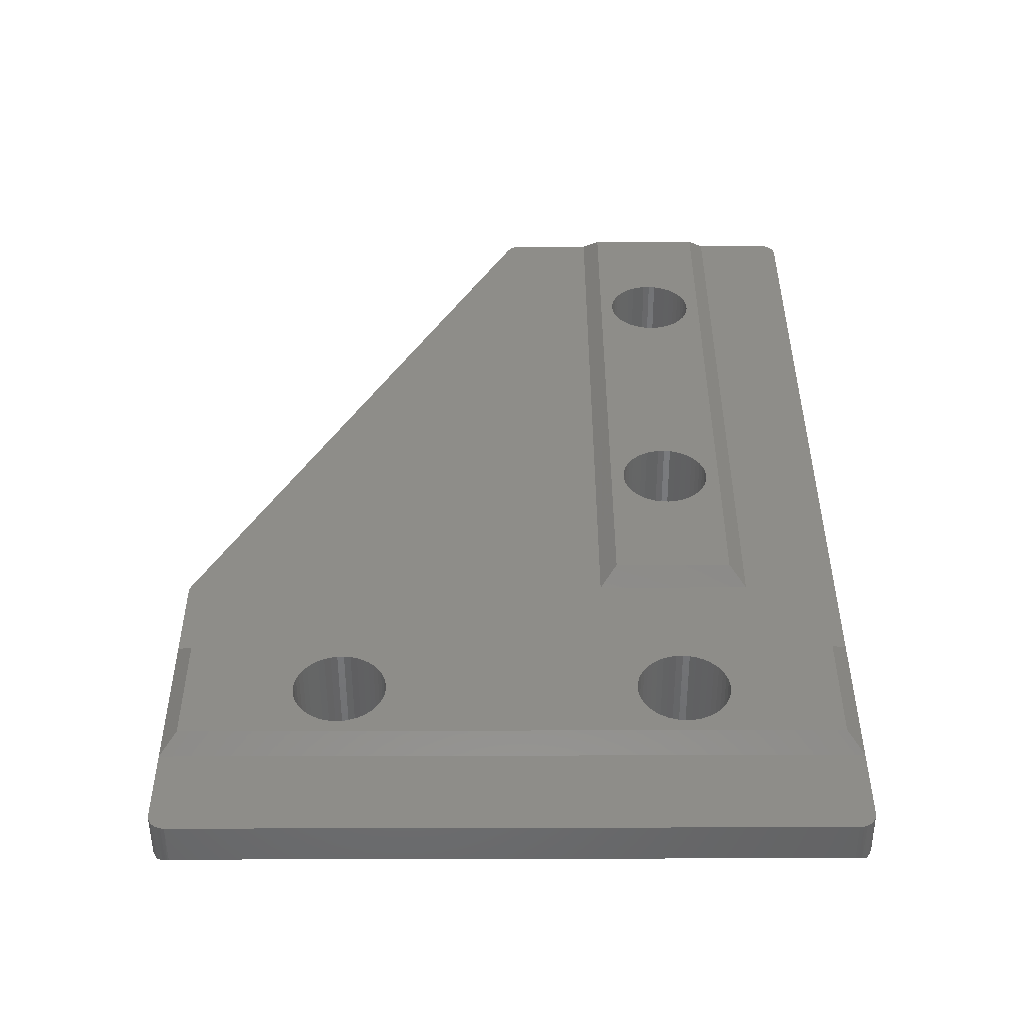
<metadata>
{"format":"stl","ext":"stl","renderer":"f3d","projection":"perspective","resolution":1024,"background":"white","views":[{"elev":-51.2,"azim":0.2,"up":"+Y"}]}
</metadata>
<code>
# stl→obj: 447 verts, 906 faces
v -0.1685 0.4444 2.331
v -0.2182 0.3765 5
v -0.2929 0.2929 2.207
v -0.09903 0.5661 5
v -0.07612 0.6173 2.424
v -0.02507 0.7775 5
v -0.01921 0.8049 2.481
v -0.004815 0.902 2.495
v 2.22e-15 1 5
v 2.22e-15 1 2.5
v -0.3765 0.2182 5
v -0.4444 0.1685 2.331
v -0.5661 0.09903 5
v -0.6173 0.07612 2.424
v -0.7775 0.02507 5
v -0.8049 0.01921 2.481
v -0.902 0.004815 2.495
v -1 0 5
v -1 0 2.5
v -39 0 5
v -39 0 2.5
v -39.97 0.7775 5
v -40 1 5
v -39.9 0.5661 5
v -39.78 0.3765 5
v -39.62 0.2182 5
v -39.43 0.09903 5
v -39.22 0.02507 5
v -40 5.5 5
v 2.22e-15 5.5 5
v 2.22e-15 14.5 5
v 2.22e-15 30 2.5
v 2.22e-15 59 5
v 2.22e-15 59 2.5
v -39.1 0.004815 2.495
v -39.2 0.01921 2.481
v -39.38 0.07612 2.424
v -39.56 0.1685 2.331
v -39.71 0.2929 2.207
v -39.83 0.4444 2.331
v -39.92 0.6173 2.424
v -39.98 0.8049 2.481
v -40 0.902 2.495
v -40 1 2.5
v -2.5 2.5 1.11e-15
v -37.5 2.5 1.11e-15
v -40 19.76 2.5
v -37.5 19.41 1.11e-15
v -39.97 19.99 2.473
v -39.99 19.88 2.493
v -40 14.5 5
v -40 19.76 5
v -20.28 59.45 2.5
v -20.28 59.45 5
v -20.21 59.57 2.49
v -20.16 59.63 5
v -20.12 59.67 2.462
v -20 59.79 5
v -20.02 59.77 2.415
v -19.91 59.85 2.351
v -19.81 59.9 5
v -19.79 59.92 2.415
v -19.66 59.96 2.462
v -19.6 59.98 5
v -19.52 59.99 2.49
v -19.38 60 5
v -19.38 60 2.5
v -14.5 60 5
v -14.5 20 5
v -39.89 20.21 5
v -5.5 20 5
v -5.5 60 5
v -1 60 5
v -39.95 20.07 5
v -39.99 19.92 5
v -0.02507 59.22 5
v -0.09903 59.43 5
v -0.2182 59.62 5
v -0.3765 59.78 5
v -0.5661 59.9 5
v -0.7775 59.97 5
v -39.89 20.21 2.5
v -18.45 57.5 1.11e-15
v -39.94 20.1 2.493
v -29.13 7.445 1.11e-15
v -29.51 7.345 1.11e-15
v -29.9 7.302 1.11e-15
v -30.3 7.316 1.11e-15
v -30.68 7.388 1.11e-15
v -31.06 7.515 1.11e-15
v -31.41 7.695 1.11e-15
v -31.73 7.925 1.11e-15
v -32.01 8.198 1.11e-15
v -32.25 8.51 1.11e-15
v -32.44 8.854 1.11e-15
v -32.59 9.222 1.11e-15
v -32.67 9.607 1.11e-15
v -32.7 10 1.11e-15
v -32.67 10.39 1.11e-15
v -32.59 10.78 1.11e-15
v -32.44 11.15 1.11e-15
v -32.25 11.49 1.11e-15
v -32.01 11.8 1.11e-15
v -31.73 12.08 1.11e-15
v -31.41 12.3 1.11e-15
v -31.06 12.48 1.11e-15
v -30.68 12.61 1.11e-15
v -30.3 12.68 1.11e-15
v -29.9 12.7 1.11e-15
v -29.51 12.66 1.11e-15
v -12.67 30.39 1.11e-15
v -29.13 12.56 1.11e-15
v -12.7 30 1.11e-15
v -28.77 12.4 1.11e-15
v -28.43 12.2 1.11e-15
v -12.59 30.78 1.11e-15
v -12.59 49.22 1.11e-15
v -12.44 31.15 1.11e-15
v -12.44 48.85 1.11e-15
v -12.25 31.49 1.11e-15
v -12.25 48.51 1.11e-15
v -12.01 31.8 1.11e-15
v -12.01 48.2 1.11e-15
v -11.73 32.08 1.11e-15
v -11.73 47.92 1.11e-15
v -11.41 32.3 1.11e-15
v -11.41 47.7 1.11e-15
v -11.06 32.48 1.11e-15
v -11.06 47.52 1.11e-15
v -10.68 47.39 1.11e-15
v -10.68 32.61 1.11e-15
v -10.3 47.32 1.11e-15
v -10.3 32.68 1.11e-15
v -9.901 47.3 1.11e-15
v -9.901 32.7 1.11e-15
v -9.51 32.66 1.11e-15
v -2.5 57.5 1.11e-15
v -10.3 52.68 1.11e-15
v -9.901 52.7 1.11e-15
v -9.51 52.66 1.11e-15
v -9.128 52.56 1.11e-15
v -8.765 52.4 1.11e-15
v -8.429 52.2 1.11e-15
v -8.126 51.94 1.11e-15
v -7.863 51.65 1.11e-15
v -7.645 51.32 1.11e-15
v -7.478 50.96 1.11e-15
v -7.365 50.59 1.11e-15
v -7.307 50.2 1.11e-15
v -7.307 49.8 1.11e-15
v -7.365 49.41 1.11e-15
v -7.478 49.04 1.11e-15
v -7.478 30.96 1.11e-15
v -7.365 30.59 1.11e-15
v -7.307 30.2 1.11e-15
v -7.307 29.8 1.11e-15
v -7.365 29.41 1.11e-15
v -7.478 29.04 1.11e-15
v -7.478 10.96 1.11e-15
v -7.645 11.32 1.11e-15
v -7.645 28.68 1.11e-15
v -7.863 28.35 1.11e-15
v -7.863 11.65 1.11e-15
v -8.126 28.06 1.11e-15
v -8.126 11.94 1.11e-15
v -8.429 27.8 1.11e-15
v -8.429 12.2 1.11e-15
v -8.765 27.6 1.11e-15
v -8.765 12.4 1.11e-15
v -9.128 27.44 1.11e-15
v -9.128 12.56 1.11e-15
v -9.51 27.34 1.11e-15
v -9.51 12.66 1.11e-15
v -9.901 27.3 1.11e-15
v -9.901 12.7 1.11e-15
v -10.3 12.68 1.11e-15
v -10.3 27.32 1.11e-15
v -10.68 12.61 1.11e-15
v -10.68 27.39 1.11e-15
v -11.06 12.48 1.11e-15
v -11.06 27.52 1.11e-15
v -11.41 12.3 1.11e-15
v -11.41 27.7 1.11e-15
v -11.73 12.08 1.11e-15
v -11.73 27.92 1.11e-15
v -12.01 11.8 1.11e-15
v -12.01 28.2 1.11e-15
v -12.25 11.49 1.11e-15
v -12.25 28.51 1.11e-15
v -12.44 11.15 1.11e-15
v -12.44 28.85 1.11e-15
v -27.65 11.32 1.11e-15
v -12.59 29.22 1.11e-15
v -27.86 11.65 1.11e-15
v -12.67 29.61 1.11e-15
v -28.13 11.94 1.11e-15
v -12.67 50.39 1.11e-15
v -12.7 50 1.11e-15
v -12.59 50.78 1.11e-15
v -12.44 51.15 1.11e-15
v -12.67 49.61 1.11e-15
v -9.51 47.34 1.11e-15
v -9.128 32.56 1.11e-15
v -9.128 47.44 1.11e-15
v -8.765 32.4 1.11e-15
v -8.765 47.6 1.11e-15
v -8.429 32.2 1.11e-15
v -8.429 47.8 1.11e-15
v -8.126 31.94 1.11e-15
v -8.126 48.06 1.11e-15
v -7.863 31.65 1.11e-15
v -7.863 48.35 1.11e-15
v -7.645 31.32 1.11e-15
v -7.645 48.68 1.11e-15
v -10.68 52.61 1.11e-15
v -11.06 52.48 1.11e-15
v -11.41 52.3 1.11e-15
v -11.73 52.08 1.11e-15
v -12.01 51.8 1.11e-15
v -12.25 51.49 1.11e-15
v -12.67 9.607 1.11e-15
v -27.31 9.803 1.11e-15
v -12.7 10 1.11e-15
v -27.36 9.413 1.11e-15
v -12.59 9.222 1.11e-15
v -27.48 9.035 1.11e-15
v -12.44 8.854 1.11e-15
v -27.65 8.679 1.11e-15
v -12.25 8.51 1.11e-15
v -27.86 8.35 1.11e-15
v -12.01 8.198 1.11e-15
v -28.13 8.056 1.11e-15
v -11.73 7.925 1.11e-15
v -28.43 7.804 1.11e-15
v -11.41 7.695 1.11e-15
v -28.77 7.599 1.11e-15
v -11.06 7.515 1.11e-15
v -10.68 7.388 1.11e-15
v -10.3 7.316 1.11e-15
v -9.901 7.302 1.11e-15
v -9.51 7.345 1.11e-15
v -9.128 7.445 1.11e-15
v -8.765 7.599 1.11e-15
v -8.429 7.804 1.11e-15
v -8.126 8.056 1.11e-15
v -7.863 8.35 1.11e-15
v -7.645 8.679 1.11e-15
v -7.478 9.035 1.11e-15
v -7.365 9.413 1.11e-15
v -7.307 9.803 1.11e-15
v -7.307 10.2 1.11e-15
v -7.365 10.59 1.11e-15
v -27.48 10.96 1.11e-15
v -12.59 10.78 1.11e-15
v -27.36 10.59 1.11e-15
v -12.67 10.39 1.11e-15
v -27.31 10.2 1.11e-15
v -0.2929 59.71 2.207
v -0.902 60 2.495
v -0.8049 59.98 2.481
v -1 60 2.5
v -0.6173 59.92 2.424
v -0.4444 59.83 2.331
v -0.1685 59.56 2.331
v -0.07612 59.38 2.424
v -0.01921 59.2 2.481
v -0.004815 59.1 2.495
v -39 6.5 6
v -39 13.5 6
v -1 6.5 6
v -32.67 9.607 6
v -32.7 10 6
v -32.59 9.222 6
v -32.44 8.854 6
v -32.25 8.51 6
v -32.01 8.198 6
v -31.73 7.925 6
v -31.41 7.695 6
v -31.06 7.515 6
v -30.68 7.388 6
v -30.3 7.316 6
v -29.9 7.302 6
v -29.51 7.345 6
v -29.13 7.445 6
v -28.77 7.599 6
v -28.43 7.804 6
v -28.13 8.056 6
v -27.86 8.35 6
v -27.65 8.679 6
v -27.48 9.035 6
v -27.36 9.413 6
v -27.31 9.803 6
v -27.31 10.2 6
v -27.36 10.59 6
v -27.48 10.96 6
v -27.65 11.32 6
v -27.86 11.65 6
v -28.13 11.94 6
v -28.43 12.2 6
v -28.77 12.4 6
v -29.13 12.56 6
v -29.51 12.66 6
v -29.9 12.7 6
v -30.3 12.68 6
v -30.68 12.61 6
v -31.06 12.48 6
v -31.41 12.3 6
v -31.73 12.08 6
v -32.01 11.8 6
v -32.25 11.49 6
v -32.44 11.15 6
v -32.59 10.78 6
v -32.67 10.39 6
v -1 13.5 6
v -10.3 7.316 6
v -10.68 7.388 6
v -11.06 7.515 6
v -11.41 7.695 6
v -11.73 7.925 6
v -12.01 8.198 6
v -12.25 8.51 6
v -12.44 8.854 6
v -12.59 9.222 6
v -12.67 9.607 6
v -12.7 10 6
v -12.67 10.39 6
v -12.59 10.78 6
v -12.44 11.15 6
v -12.25 11.49 6
v -12.01 11.8 6
v -11.73 12.08 6
v -11.41 12.3 6
v -11.06 12.48 6
v -10.68 12.61 6
v -10.3 12.68 6
v -7.307 10.2 6
v -7.365 10.59 6
v -7.478 10.96 6
v -7.645 11.32 6
v -7.863 11.65 6
v -8.126 11.94 6
v -8.429 12.2 6
v -8.765 12.4 6
v -9.128 12.56 6
v -9.51 12.66 6
v -9.901 12.7 6
v -7.307 9.803 6
v -7.365 9.413 6
v -7.478 9.035 6
v -7.645 8.679 6
v -7.863 8.35 6
v -8.126 8.056 6
v -8.429 7.804 6
v -8.765 7.599 6
v -9.128 7.445 6
v -9.51 7.345 6
v -9.901 7.302 6
v -13.5 59 6
v -6.5 59 6
v -12.67 50.39 6
v -12.7 50 6
v -12.59 50.78 6
v -12.44 51.15 6
v -12.25 51.49 6
v -12.01 51.8 6
v -11.73 52.08 6
v -11.41 52.3 6
v -11.06 52.48 6
v -10.68 52.61 6
v -10.3 52.68 6
v -9.901 52.7 6
v -9.51 52.66 6
v -9.128 52.56 6
v -8.765 52.4 6
v -8.429 52.2 6
v -8.126 51.94 6
v -7.863 51.65 6
v -7.645 51.32 6
v -7.478 50.96 6
v -7.365 50.59 6
v -7.307 50.2 6
v -7.307 49.8 6
v -6.5 21 6
v -7.307 30.2 6
v -7.365 49.41 6
v -7.365 30.59 6
v -7.478 49.04 6
v -7.478 30.96 6
v -7.645 48.68 6
v -7.645 31.32 6
v -7.863 48.35 6
v -7.863 31.65 6
v -8.126 48.06 6
v -8.126 31.94 6
v -8.429 47.8 6
v -8.429 32.2 6
v -8.765 47.6 6
v -8.765 32.4 6
v -9.128 47.44 6
v -9.128 32.56 6
v -9.51 47.34 6
v -9.51 32.66 6
v -9.901 47.3 6
v -9.901 32.7 6
v -10.3 32.68 6
v -10.3 47.32 6
v -10.68 32.61 6
v -10.68 47.39 6
v -11.06 32.48 6
v -11.06 47.52 6
v -11.41 32.3 6
v -11.41 47.7 6
v -11.73 32.08 6
v -11.73 47.92 6
v -12.01 31.8 6
v -12.01 48.2 6
v -12.25 31.49 6
v -12.25 48.51 6
v -12.44 31.15 6
v -12.44 48.85 6
v -12.59 30.78 6
v -12.59 49.22 6
v -12.67 30.39 6
v -12.67 49.61 6
v -12.7 30 6
v -13.5 21 6
v -7.307 29.8 6
v -7.365 29.41 6
v -7.478 29.04 6
v -7.645 28.68 6
v -7.863 28.35 6
v -8.126 28.06 6
v -8.429 27.8 6
v -8.765 27.6 6
v -9.128 27.44 6
v -9.51 27.34 6
v -9.901 27.3 6
v -10.3 27.32 6
v -10.68 27.39 6
v -11.06 27.52 6
v -11.41 27.7 6
v -11.73 27.92 6
v -12.01 28.2 6
v -12.25 28.51 6
v -12.44 28.85 6
v -12.59 29.22 6
v -12.67 29.61 6
f 1 2 3
f 1 4 2
f 1 5 4
f 4 5 6
f 6 5 7
f 8 6 7
f 8 9 6
f 8 10 9
f 2 11 3
f 3 11 12
f 12 11 13
f 14 13 15
f 16 15 17
f 16 14 15
f 12 13 14
f 15 18 17
f 17 18 19
f 18 20 19
f 19 20 21
f 15 13 18
f 18 13 11
f 2 18 11
f 2 4 18
f 18 4 6
f 22 6 23
f 22 18 6
f 22 20 18
f 22 24 20
f 20 24 25
f 26 20 25
f 26 27 20
f 20 27 28
f 6 9 23
f 23 9 29
f 29 9 30
f 9 10 30
f 30 10 31
f 31 10 32
f 33 32 34
f 33 31 32
f 21 20 35
f 35 20 28
f 36 28 37
f 36 35 28
f 28 27 37
f 37 27 38
f 38 27 26
f 39 26 25
f 40 25 24
f 41 24 22
f 42 22 43
f 42 41 22
f 38 26 39
f 39 25 40
f 40 24 41
f 22 23 43
f 43 23 44
f 12 21 3
f 12 19 21
f 12 14 19
f 19 14 16
f 17 19 16
f 35 36 21
f 21 36 37
f 38 21 37
f 38 3 21
f 38 39 3
f 3 39 45
f 45 39 46
f 40 44 39
f 40 41 44
f 44 41 42
f 43 44 42
f 44 47 39
f 39 47 46
f 46 47 48
f 48 47 49
f 49 47 50
f 23 29 44
f 44 29 51
f 47 51 52
f 47 44 51
f 53 54 55
f 55 54 56
f 57 56 58
f 59 58 60
f 59 57 58
f 55 56 57
f 58 61 60
f 60 61 62
f 62 61 63
f 63 61 64
f 65 64 66
f 67 65 66
f 63 64 65
f 68 66 54
f 69 54 70
f 51 70 52
f 51 69 70
f 51 31 69
f 69 31 71
f 71 31 33
f 72 33 73
f 72 71 33
f 66 64 54
f 54 64 61
f 58 54 61
f 58 56 54
f 68 54 69
f 70 74 52
f 52 74 75
f 76 77 33
f 33 77 78
f 79 33 78
f 79 80 33
f 33 80 81
f 73 33 81
f 53 82 54
f 54 82 70
f 55 57 53
f 53 57 59
f 60 53 59
f 60 83 53
f 53 83 48
f 82 48 49
f 84 82 49
f 53 48 82
f 50 75 49
f 50 52 75
f 50 47 52
f 75 74 49
f 49 74 84
f 84 74 70
f 82 84 70
f 46 85 45
f 46 86 85
f 46 87 86
f 46 88 87
f 46 89 88
f 46 90 89
f 46 91 90
f 46 92 91
f 46 93 92
f 46 94 93
f 46 95 94
f 46 96 95
f 46 97 96
f 46 98 97
f 46 48 98
f 98 48 99
f 99 48 100
f 100 48 101
f 101 48 102
f 102 48 103
f 103 48 104
f 104 48 105
f 105 48 106
f 106 48 107
f 107 48 108
f 108 48 109
f 109 48 110
f 110 48 111
f 112 111 113
f 114 113 115
f 114 112 113
f 48 83 111
f 111 83 116
f 116 83 117
f 118 117 119
f 120 119 121
f 122 121 123
f 124 123 125
f 126 125 127
f 128 127 129
f 130 128 129
f 130 131 128
f 130 132 131
f 131 132 133
f 133 132 134
f 135 134 136
f 135 133 134
f 137 138 83
f 137 139 138
f 137 140 139
f 137 141 140
f 137 142 141
f 137 143 142
f 137 144 143
f 137 145 144
f 137 146 145
f 137 147 146
f 137 148 147
f 137 149 148
f 137 150 149
f 137 151 150
f 137 152 151
f 137 153 152
f 137 154 153
f 137 155 154
f 137 45 155
f 155 45 156
f 156 45 157
f 157 45 158
f 158 45 159
f 160 158 159
f 160 161 158
f 160 162 161
f 160 163 162
f 162 163 164
f 164 163 165
f 166 165 167
f 168 167 169
f 170 169 171
f 172 171 173
f 174 173 175
f 176 174 175
f 176 177 174
f 176 178 177
f 177 178 179
f 179 178 180
f 181 180 182
f 183 182 184
f 185 184 186
f 187 186 188
f 189 188 190
f 191 190 192
f 193 192 194
f 195 194 196
f 115 195 196
f 115 113 195
f 197 198 83
f 199 83 200
f 199 197 83
f 198 201 83
f 83 201 117
f 116 117 118
f 118 119 120
f 120 121 122
f 122 123 124
f 124 125 126
f 126 127 128
f 134 202 136
f 136 202 203
f 203 202 204
f 205 204 206
f 207 206 208
f 209 208 210
f 211 210 212
f 213 212 214
f 153 214 152
f 153 213 214
f 203 204 205
f 205 206 207
f 207 208 209
f 209 210 211
f 211 212 213
f 138 215 83
f 83 215 216
f 217 83 216
f 217 218 83
f 83 218 219
f 220 83 219
f 220 200 83
f 221 222 223
f 221 224 222
f 221 225 224
f 224 225 226
f 226 225 227
f 228 227 229
f 230 229 231
f 232 231 233
f 234 233 235
f 236 235 237
f 85 237 45
f 85 236 237
f 226 227 228
f 228 229 230
f 230 231 232
f 232 233 234
f 234 235 236
f 237 238 45
f 45 238 239
f 240 45 239
f 240 241 45
f 45 241 242
f 243 45 242
f 243 244 45
f 45 244 245
f 246 45 245
f 246 247 45
f 45 247 248
f 249 45 248
f 249 250 45
f 45 250 251
f 252 45 251
f 252 159 45
f 164 165 166
f 166 167 168
f 168 169 170
f 170 171 172
f 172 173 174
f 179 180 181
f 181 182 183
f 183 184 185
f 185 186 187
f 187 188 189
f 192 190 253
f 253 190 254
f 255 254 256
f 257 256 223
f 222 257 223
f 253 254 255
f 255 256 257
f 195 193 194
f 193 191 192
f 191 189 190
f 110 111 112
f 62 67 60
f 62 63 67
f 67 63 65
f 60 67 258
f 137 60 258
f 137 83 60
f 259 260 261
f 261 260 262
f 263 261 262
f 263 258 261
f 261 258 67
f 66 68 67
f 67 68 261
f 261 68 72
f 73 261 72
f 8 7 10
f 10 7 5
f 32 5 1
f 3 32 1
f 3 45 32
f 32 45 137
f 258 32 137
f 258 264 32
f 32 264 265
f 34 265 266
f 267 34 266
f 10 5 32
f 32 265 34
f 263 79 258
f 263 80 79
f 263 262 80
f 80 262 81
f 81 262 260
f 259 81 260
f 259 73 81
f 259 261 73
f 79 78 258
f 258 78 264
f 264 78 77
f 265 77 76
f 266 76 267
f 266 265 76
f 264 77 265
f 76 33 267
f 267 33 34
f 268 269 29
f 29 269 51
f 29 30 268
f 268 30 270
f 271 97 272
f 271 96 97
f 271 273 96
f 96 273 95
f 95 273 274
f 94 274 275
f 93 275 276
f 92 276 277
f 91 277 278
f 90 278 279
f 89 279 280
f 88 280 281
f 87 281 282
f 86 282 283
f 85 283 284
f 236 284 285
f 234 285 286
f 232 286 287
f 230 287 288
f 228 288 289
f 226 289 290
f 224 290 291
f 222 291 292
f 257 292 293
f 255 293 294
f 253 294 295
f 192 295 296
f 194 296 297
f 196 297 298
f 115 298 299
f 114 299 300
f 112 300 301
f 110 301 302
f 109 302 303
f 108 303 304
f 107 304 305
f 106 305 306
f 105 306 307
f 104 307 308
f 103 308 309
f 102 309 310
f 101 310 311
f 100 311 312
f 99 312 313
f 98 313 272
f 97 98 272
f 95 274 94
f 94 275 93
f 93 276 92
f 92 277 91
f 91 278 90
f 90 279 89
f 89 280 88
f 88 281 87
f 87 282 86
f 86 283 85
f 85 284 236
f 236 285 234
f 234 286 232
f 232 287 230
f 230 288 228
f 228 289 226
f 226 290 224
f 224 291 222
f 222 292 257
f 257 293 255
f 255 294 253
f 253 295 192
f 192 296 194
f 194 297 196
f 196 298 115
f 115 299 114
f 114 300 112
f 112 301 110
f 110 302 109
f 109 303 108
f 108 304 107
f 107 305 106
f 106 306 105
f 105 307 104
f 104 308 103
f 103 309 102
f 102 310 101
f 101 311 100
f 100 312 99
f 99 313 98
f 269 314 51
f 51 314 31
f 268 272 269
f 268 271 272
f 268 273 271
f 268 274 273
f 268 275 274
f 268 276 275
f 268 277 276
f 268 278 277
f 268 279 278
f 268 280 279
f 268 281 280
f 268 282 281
f 268 270 282
f 282 270 315
f 283 315 316
f 284 316 317
f 285 317 318
f 286 318 319
f 287 319 320
f 288 320 321
f 289 321 322
f 290 322 323
f 291 323 324
f 292 324 325
f 293 325 326
f 294 326 327
f 295 327 328
f 296 328 329
f 297 329 330
f 298 330 331
f 299 331 332
f 300 332 333
f 301 333 334
f 302 334 335
f 303 335 314
f 269 303 314
f 269 304 303
f 269 305 304
f 269 306 305
f 269 307 306
f 269 308 307
f 269 309 308
f 269 310 309
f 269 311 310
f 269 312 311
f 269 313 312
f 269 272 313
f 314 336 270
f 314 337 336
f 314 338 337
f 314 339 338
f 314 340 339
f 314 341 340
f 314 342 341
f 314 343 342
f 314 344 343
f 314 345 344
f 314 346 345
f 314 335 346
f 303 302 335
f 302 301 334
f 301 300 333
f 300 299 332
f 299 298 331
f 298 297 330
f 297 296 329
f 296 295 328
f 295 294 327
f 294 293 326
f 293 292 325
f 292 291 324
f 291 290 323
f 290 289 322
f 289 288 321
f 288 287 320
f 287 286 319
f 286 285 318
f 285 284 317
f 284 283 316
f 283 282 315
f 336 347 270
f 270 347 348
f 349 270 348
f 349 350 270
f 270 350 351
f 352 270 351
f 352 353 270
f 270 353 354
f 355 270 354
f 355 356 270
f 270 356 357
f 315 270 357
f 358 359 68
f 68 359 72
f 360 358 361
f 360 362 358
f 358 362 363
f 364 358 363
f 364 365 358
f 358 365 366
f 367 358 366
f 367 368 358
f 358 368 369
f 370 358 369
f 370 371 358
f 358 371 359
f 359 371 372
f 373 359 372
f 373 374 359
f 359 374 375
f 376 359 375
f 376 377 359
f 359 377 378
f 379 359 378
f 379 380 359
f 359 380 381
f 382 359 381
f 382 383 359
f 382 384 383
f 382 385 384
f 384 385 386
f 386 385 387
f 388 387 389
f 390 389 391
f 392 391 393
f 394 393 395
f 396 395 397
f 398 397 399
f 400 399 401
f 402 401 403
f 404 403 405
f 404 402 403
f 386 387 388
f 388 389 390
f 390 391 392
f 392 393 394
f 394 395 396
f 396 397 398
f 398 399 400
f 400 401 402
f 403 406 405
f 405 406 407
f 407 406 408
f 409 408 410
f 411 410 412
f 413 412 414
f 415 414 416
f 417 416 418
f 419 418 420
f 421 420 422
f 423 422 424
f 361 423 424
f 361 425 423
f 361 426 425
f 361 358 426
f 407 408 409
f 409 410 411
f 411 412 413
f 413 414 415
f 415 416 417
f 417 418 419
f 419 420 421
f 421 422 423
f 384 427 383
f 383 427 428
f 429 383 428
f 429 430 383
f 383 430 431
f 432 383 431
f 432 433 383
f 383 433 434
f 435 383 434
f 435 436 383
f 383 436 437
f 426 437 438
f 439 426 438
f 439 440 426
f 426 440 441
f 442 426 441
f 442 443 426
f 426 443 444
f 445 426 444
f 445 446 426
f 426 446 447
f 425 426 447
f 383 437 426
f 68 69 358
f 358 69 426
f 359 383 72
f 72 383 71
f 69 71 426
f 426 71 383
f 31 314 30
f 30 314 270
f 447 195 425
f 447 193 195
f 447 446 193
f 193 446 191
f 191 446 445
f 189 445 444
f 187 444 443
f 185 443 442
f 183 442 441
f 181 441 440
f 179 440 439
f 177 439 438
f 174 438 437
f 172 437 436
f 170 436 435
f 168 435 434
f 166 434 433
f 164 433 432
f 162 432 431
f 161 431 430
f 158 430 429
f 157 429 428
f 156 428 427
f 155 427 384
f 154 384 386
f 153 386 388
f 213 388 390
f 211 390 392
f 209 392 394
f 207 394 396
f 205 396 398
f 203 398 400
f 136 400 402
f 135 402 404
f 133 404 405
f 131 405 407
f 128 407 409
f 126 409 411
f 124 411 413
f 122 413 415
f 120 415 417
f 118 417 419
f 116 419 421
f 111 421 423
f 113 423 425
f 195 113 425
f 191 445 189
f 189 444 187
f 187 443 185
f 185 442 183
f 183 441 181
f 181 440 179
f 179 439 177
f 177 438 174
f 174 437 172
f 172 436 170
f 170 435 168
f 168 434 166
f 166 433 164
f 164 432 162
f 162 431 161
f 161 430 158
f 158 429 157
f 157 428 156
f 156 427 155
f 155 384 154
f 154 386 153
f 153 388 213
f 213 390 211
f 211 392 209
f 209 394 207
f 207 396 205
f 205 398 203
f 203 400 136
f 136 402 135
f 135 404 133
f 133 405 131
f 131 407 128
f 128 409 126
f 126 411 124
f 124 413 122
f 122 415 120
f 120 417 118
f 118 419 116
f 116 421 111
f 111 423 113
f 324 221 325
f 324 225 221
f 324 323 225
f 225 323 227
f 227 323 322
f 229 322 321
f 231 321 320
f 233 320 319
f 235 319 318
f 237 318 317
f 238 317 316
f 239 316 315
f 240 315 357
f 241 357 356
f 242 356 355
f 243 355 354
f 244 354 353
f 245 353 352
f 246 352 351
f 247 351 350
f 248 350 349
f 249 349 348
f 250 348 347
f 251 347 336
f 252 336 337
f 159 337 338
f 160 338 339
f 163 339 340
f 165 340 341
f 167 341 342
f 169 342 343
f 171 343 344
f 173 344 345
f 175 345 346
f 176 346 335
f 178 335 334
f 180 334 333
f 182 333 332
f 184 332 331
f 186 331 330
f 188 330 329
f 190 329 328
f 254 328 327
f 256 327 326
f 223 326 325
f 221 223 325
f 227 322 229
f 229 321 231
f 231 320 233
f 233 319 235
f 235 318 237
f 237 317 238
f 238 316 239
f 239 315 240
f 240 357 241
f 241 356 242
f 242 355 243
f 243 354 244
f 244 353 245
f 245 352 246
f 246 351 247
f 247 350 248
f 248 349 249
f 249 348 250
f 250 347 251
f 251 336 252
f 252 337 159
f 159 338 160
f 160 339 163
f 163 340 165
f 165 341 167
f 167 342 169
f 169 343 171
f 171 344 173
f 173 345 175
f 175 346 176
f 176 335 178
f 178 334 180
f 180 333 182
f 182 332 184
f 184 331 186
f 186 330 188
f 188 329 190
f 190 328 254
f 254 327 256
f 256 326 223
f 424 201 361
f 424 117 201
f 424 422 117
f 117 422 119
f 119 422 420
f 121 420 418
f 123 418 416
f 125 416 414
f 127 414 412
f 129 412 410
f 130 410 408
f 132 408 406
f 134 406 403
f 202 403 401
f 204 401 399
f 206 399 397
f 208 397 395
f 210 395 393
f 212 393 391
f 214 391 389
f 152 389 387
f 151 387 385
f 150 385 382
f 149 382 381
f 148 381 380
f 147 380 379
f 146 379 378
f 145 378 377
f 144 377 376
f 143 376 375
f 142 375 374
f 141 374 373
f 140 373 372
f 139 372 371
f 138 371 370
f 215 370 369
f 216 369 368
f 217 368 367
f 218 367 366
f 219 366 365
f 220 365 364
f 200 364 363
f 199 363 362
f 197 362 360
f 198 360 361
f 201 198 361
f 119 420 121
f 121 418 123
f 123 416 125
f 125 414 127
f 127 412 129
f 129 410 130
f 130 408 132
f 132 406 134
f 134 403 202
f 202 401 204
f 204 399 206
f 206 397 208
f 208 395 210
f 210 393 212
f 212 391 214
f 214 389 152
f 152 387 151
f 151 385 150
f 150 382 149
f 149 381 148
f 148 380 147
f 147 379 146
f 146 378 145
f 145 377 144
f 144 376 143
f 143 375 142
f 142 374 141
f 141 373 140
f 140 372 139
f 139 371 138
f 138 370 215
f 215 369 216
f 216 368 217
f 217 367 218
f 218 366 219
f 219 365 220
f 220 364 200
f 200 363 199
f 199 362 197
f 197 360 198

</code>
